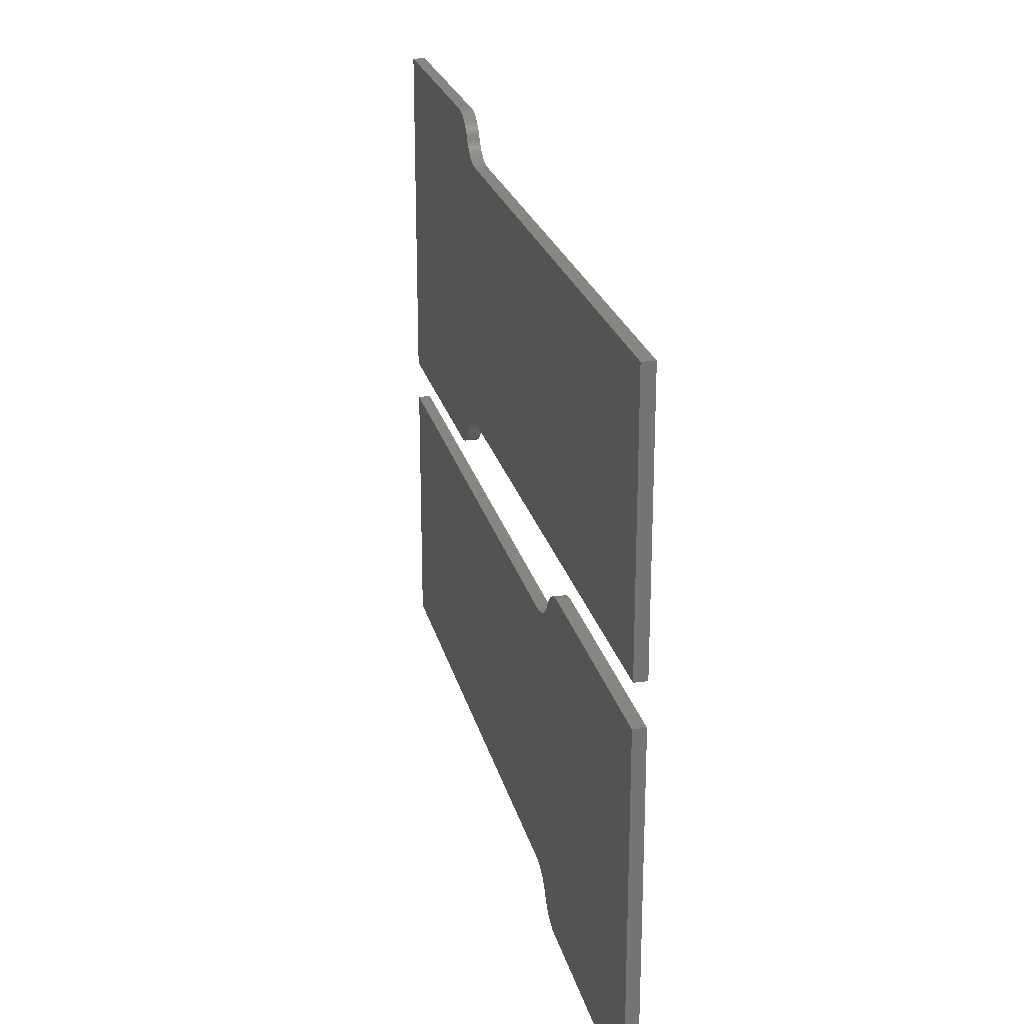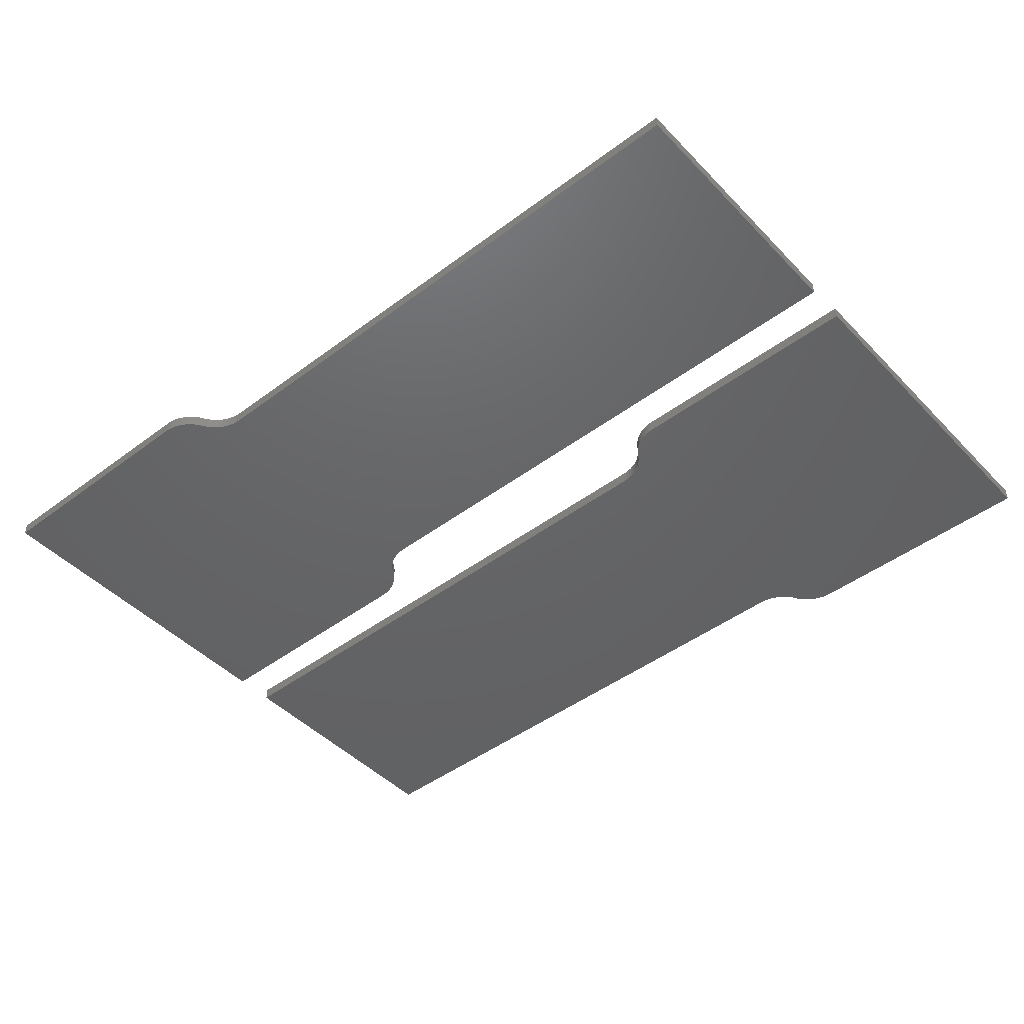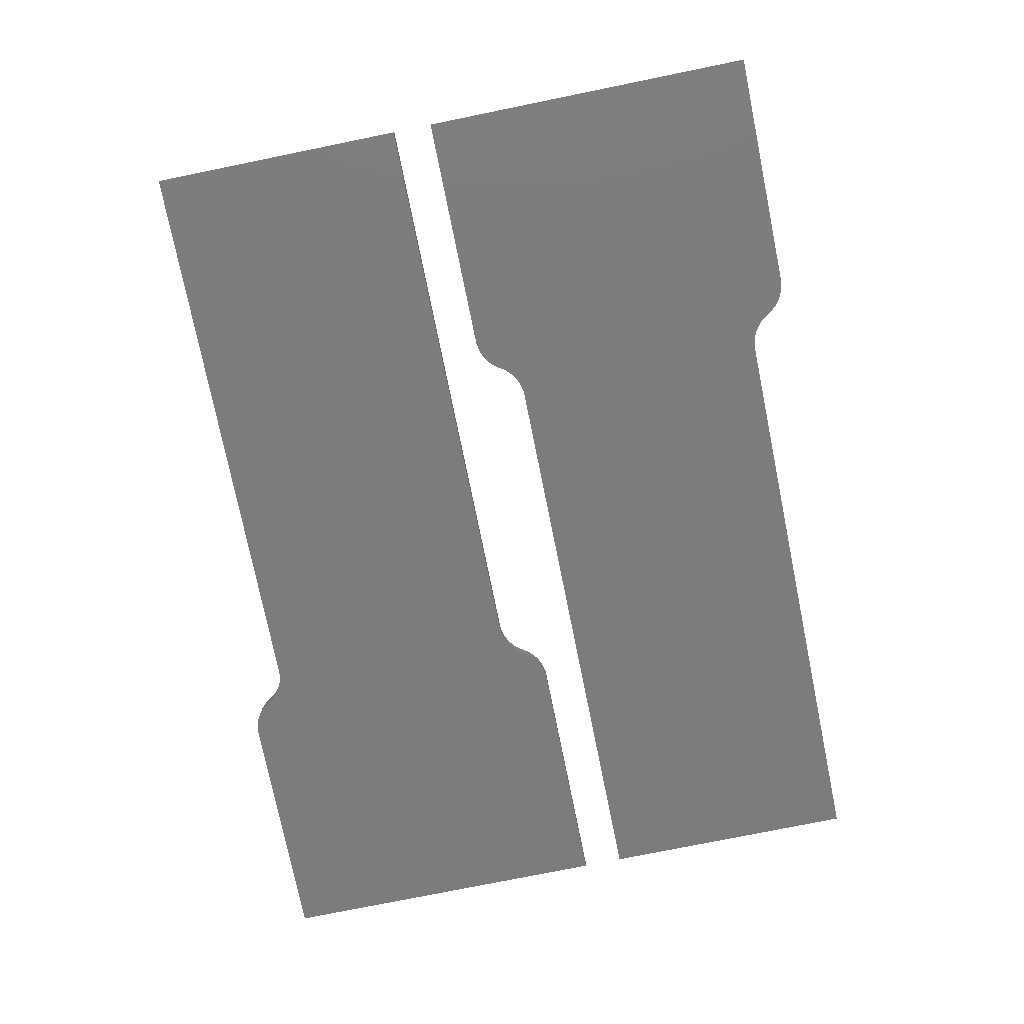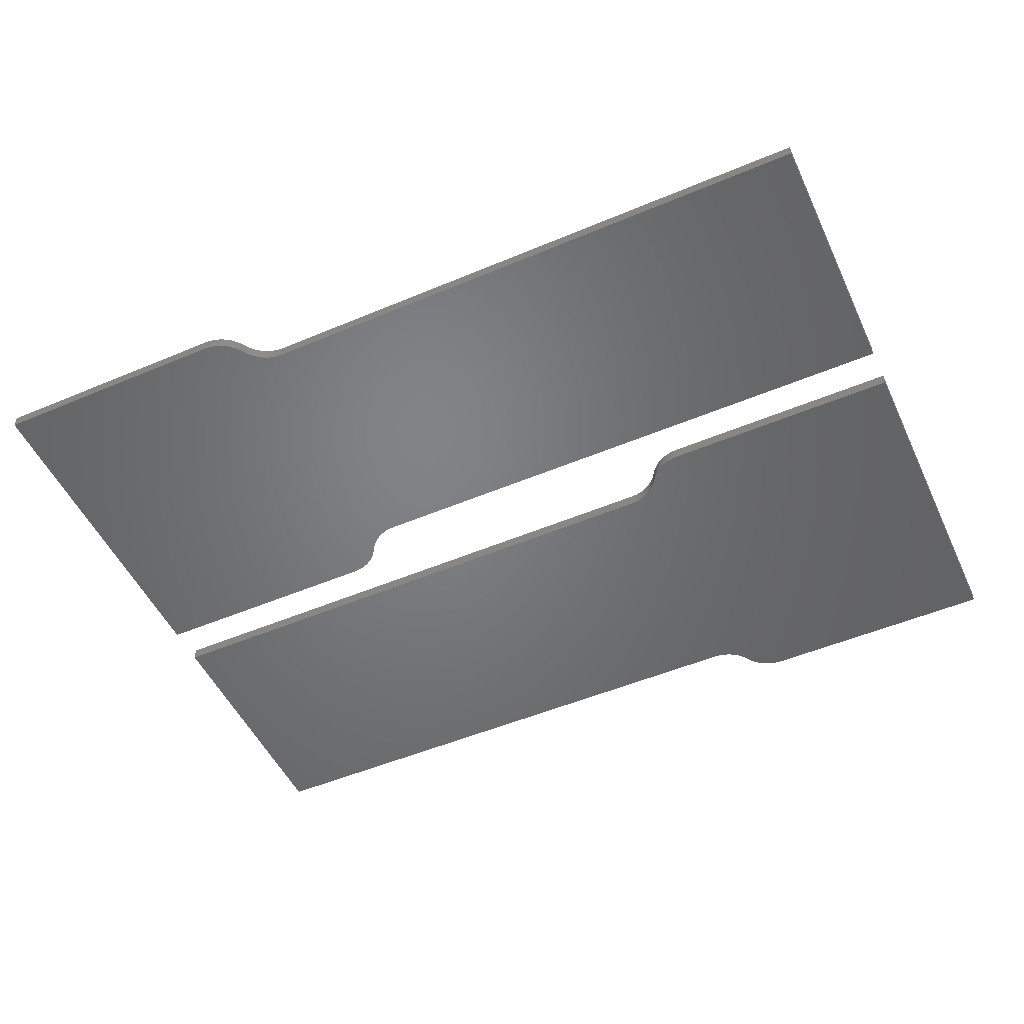
<metadata>
{"format":"stl","ext":"stl","renderer":"f3d","projection":"perspective","resolution":1024,"background":"white","views":[{"elev":23.1,"azim":-103.0,"up":"+Y"},{"elev":-45.8,"azim":-139.3,"up":"+Z"},{"elev":-76.0,"azim":101.5,"up":"+Z"},{"elev":-51.0,"azim":-155.3,"up":"+Z"}]}
</metadata>
<code>
# stl→obj: 288 verts, 568 faces
v -25.3 32.5 1.5
v -25.47 32.22 1.5
v -25.3 32.5 0
v -25.47 32.22 0
v -25.66 31.96 1.5
v -25.66 31.96 0
v -25.87 31.7 1.5
v -25.87 31.7 0
v -26.1 31.46 1.5
v -26.1 31.46 0
v -26.33 31.24 1.5
v -26.33 31.24 0
v -26.59 31.03 1.5
v -26.59 31.03 0
v -26.85 30.84 1.5
v -26.85 30.84 0
v -27.13 30.67 0
v -27.13 30.67 1.5
v -27.42 30.52 0
v -27.42 30.52 1.5
v -27.72 30.38 1.5
v -27.72 30.38 0
v -28.02 30.27 1.5
v -28.02 30.27 0
v -28.34 30.17 1.5
v -28.34 30.17 0
v -28.66 30.1 1.5
v -28.66 30.1 0
v -28.98 30.04 1.5
v -28.98 30.04 0
v -29.3 30.01 1.5
v -29.3 30.01 0
v -29.63 30 1.5
v -29.63 30 0
v -25.13 32.78 1.5
v -24.94 33.04 1.5
v -24.73 33.3 1.5
v -24.51 33.54 1.5
v -24.27 33.76 1.5
v -59 30 1.5
v -24.01 33.97 1.5
v -24.01 68.03 1.5
v -23.75 34.16 1.5
v -23.75 67.84 1.5
v -23.47 34.33 1.5
v -23.47 67.67 1.5
v -23.18 34.48 1.5
v -23.18 67.52 1.5
v -22.88 34.62 1.5
v -22.88 67.38 1.5
v -22.58 34.73 1.5
v -22.58 67.27 1.5
v -22.26 34.83 1.5
v -22.26 67.17 1.5
v -21.95 34.9 1.5
v -21.95 67.1 1.5
v -21.62 34.96 1.5
v -21.62 67.04 1.5
v -21.3 67.01 1.5
v -59 72 1.5
v -24.27 68.24 1.5
v -29.63 72 1.5
v -24.51 68.46 1.5
v -24.73 68.7 1.5
v -24.94 68.96 1.5
v -25.13 69.22 1.5
v -25.3 69.5 1.5
v -25.47 69.78 1.5
v -25.66 70.04 1.5
v -25.87 70.3 1.5
v -26.1 70.54 1.5
v -26.33 70.76 1.5
v -26.59 70.97 1.5
v -26.85 71.16 1.5
v -27.13 71.33 1.5
v -27.42 71.48 1.5
v -27.72 71.62 1.5
v -28.02 71.73 1.5
v -28.34 71.83 1.5
v -28.66 71.9 1.5
v -28.98 71.96 1.5
v -29.3 71.99 1.5
v -21.3 34.99 1.5
v -20.97 67 1.5
v -20.97 35 1.5
v 14.01 35 1.5
v 14.01 67 1.5
v 49 35 1.5
v 49 67 1.5
v -25.13 32.78 0
v -24.94 33.04 0
v -24.73 33.3 0
v -24.51 33.54 0
v -24.27 33.76 0
v -24.01 33.97 0
v -23.75 34.16 0
v -23.47 34.33 0
v -23.18 34.48 0
v -22.88 34.62 0
v -22.58 34.73 0
v -22.26 34.83 0
v -21.95 34.9 0
v -21.62 34.96 0
v -21.3 34.99 0
v -20.97 35 0
v -25.3 69.5 0
v -25.47 69.78 0
v -25.66 70.04 0
v -25.87 70.3 0
v -26.1 70.54 0
v -26.33 70.76 0
v -26.59 70.97 0
v -26.85 71.16 0
v -27.13 71.33 0
v -27.42 71.48 0
v -27.72 71.62 0
v -28.02 71.73 0
v -28.34 71.83 0
v -28.66 71.9 0
v -28.98 71.96 0
v -29.3 71.99 0
v -29.63 72 0
v -59 30 0
v -24.01 68.03 0
v -23.75 67.84 0
v -23.47 67.67 0
v -23.18 67.52 0
v -22.88 67.38 0
v -22.58 67.27 0
v -22.26 67.17 0
v -21.95 67.1 0
v -21.62 67.04 0
v -21.3 67.01 0
v -20.97 67 0
v 14.01 67 0
v 14.01 35 0
v -24.27 68.24 0
v -59 72 0
v -24.51 68.46 0
v -24.73 68.7 0
v -24.94 68.96 0
v -25.13 69.22 0
v 49 67 0
v 49 35 0
v 15.3 111.5 1.5
v 15.47 111.8 1.5
v 15.3 111.5 0
v 15.47 111.8 0
v 15.66 112 1.5
v 15.66 112 0
v 15.87 112.3 1.5
v 15.87 112.3 0
v 16.1 112.5 1.5
v 16.1 112.5 0
v 16.33 112.8 1.5
v 16.33 112.8 0
v 16.59 113 1.5
v 16.59 113 0
v 16.85 113.2 1.5
v 16.85 113.2 0
v 17.13 113.3 0
v 17.13 113.3 1.5
v 17.42 113.5 0
v 17.42 113.5 1.5
v 17.72 113.6 1.5
v 17.72 113.6 0
v 18.02 113.7 1.5
v 18.02 113.7 0
v 18.34 113.8 1.5
v 18.34 113.8 0
v 18.66 113.9 1.5
v 18.66 113.9 0
v 18.98 114 1.5
v 18.98 114 0
v 19.3 114 1.5
v 19.3 114 0
v 19.63 114 1.5
v 19.63 114 0
v 15.13 111.2 1.5
v 14.94 111 1.5
v 14.73 110.7 1.5
v 14.51 110.5 1.5
v 14.27 110.2 1.5
v 49 114 1.5
v 14.01 110 1.5
v 14.01 75.97 1.5
v 13.75 109.8 1.5
v 13.75 76.16 1.5
v 13.47 109.7 1.5
v 13.47 76.33 1.5
v 13.18 109.5 1.5
v 13.18 76.48 1.5
v 12.88 109.4 1.5
v 12.88 76.62 1.5
v 12.58 109.3 1.5
v 12.58 76.73 1.5
v 12.26 109.2 1.5
v 12.26 76.83 1.5
v 11.95 109.1 1.5
v 11.95 76.9 1.5
v 11.62 109 1.5
v 11.62 76.96 1.5
v 11.3 76.99 1.5
v 49 72 1.5
v 14.27 75.76 1.5
v 19.63 72 1.5
v 14.51 75.54 1.5
v 14.73 75.3 1.5
v 14.94 75.04 1.5
v 15.13 74.78 1.5
v 15.3 74.5 1.5
v 15.47 74.22 1.5
v 15.66 73.96 1.5
v 15.87 73.7 1.5
v 16.1 73.46 1.5
v 16.33 73.24 1.5
v 16.59 73.03 1.5
v 16.85 72.84 1.5
v 17.13 72.67 1.5
v 17.42 72.52 1.5
v 17.72 72.38 1.5
v 18.02 72.27 1.5
v 18.34 72.17 1.5
v 18.66 72.1 1.5
v 18.98 72.04 1.5
v 19.3 72.01 1.5
v 11.3 109 1.5
v 10.97 77 1.5
v 10.97 109 1.5
v -24.01 109 1.5
v -59 109 1.5
v -24.01 77 1.5
v -59 77 1.5
v 15.13 111.2 0
v 14.94 111 0
v 14.73 110.7 0
v 14.51 110.5 0
v 14.27 110.2 0
v 14.01 110 0
v 13.75 109.8 0
v 13.47 109.7 0
v 13.18 109.5 0
v 12.88 109.4 0
v 12.58 109.3 0
v 12.26 109.2 0
v 11.95 109.1 0
v 11.62 109 0
v 11.3 109 0
v 10.97 109 0
v 15.3 74.5 0
v 15.47 74.22 0
v 15.66 73.96 0
v 15.87 73.7 0
v 16.1 73.46 0
v 16.33 73.24 0
v 16.59 73.03 0
v 16.85 72.84 0
v 17.13 72.67 0
v 17.42 72.52 0
v 17.72 72.38 0
v 18.02 72.27 0
v 18.34 72.17 0
v 18.66 72.1 0
v 18.98 72.04 0
v 19.3 72.01 0
v 19.63 72 0
v 49 114 0
v 14.01 75.97 0
v 13.75 76.16 0
v 13.47 76.33 0
v 13.18 76.48 0
v 12.88 76.62 0
v 12.58 76.73 0
v 12.26 76.83 0
v 11.95 76.9 0
v 11.62 76.96 0
v 11.3 76.99 0
v 10.97 77 0
v -24.01 77 0
v -24.01 109 0
v 14.27 75.76 0
v 49 72 0
v 14.51 75.54 0
v 14.73 75.3 0
v 14.94 75.04 0
v 15.13 74.78 0
v -59 77 0
v -59 109 0
f 1 2 3
f 3 2 4
f 4 2 5
f 6 5 7
f 8 7 9
f 10 9 11
f 12 11 13
f 14 13 15
f 16 15 17
f 16 14 15
f 4 5 6
f 6 7 8
f 8 9 10
f 10 11 12
f 12 13 14
f 15 18 17
f 17 18 19
f 19 18 20
f 21 19 20
f 21 22 19
f 21 23 22
f 22 23 24
f 24 23 25
f 26 25 27
f 28 27 29
f 30 29 31
f 32 31 33
f 34 32 33
f 24 25 26
f 26 27 28
f 28 29 30
f 30 31 32
f 31 29 33
f 33 29 27
f 25 33 27
f 25 23 33
f 33 23 21
f 20 33 21
f 20 18 33
f 33 18 15
f 13 33 15
f 13 11 33
f 33 11 9
f 7 33 9
f 7 5 33
f 33 5 2
f 1 33 2
f 1 35 33
f 33 35 36
f 37 33 36
f 37 38 33
f 33 38 39
f 40 39 41
f 42 41 43
f 44 43 45
f 46 45 47
f 48 47 49
f 50 49 51
f 52 51 53
f 54 53 55
f 56 55 57
f 58 57 59
f 58 56 57
f 33 39 40
f 40 41 42
f 60 42 61
f 62 61 63
f 64 62 63
f 64 65 62
f 62 65 66
f 67 62 66
f 67 68 62
f 62 68 69
f 70 62 69
f 70 71 62
f 62 71 72
f 73 62 72
f 73 74 62
f 62 74 75
f 76 62 75
f 76 77 62
f 62 77 78
f 79 62 78
f 79 80 62
f 62 80 81
f 82 62 81
f 42 43 44
f 44 45 46
f 46 47 48
f 48 49 50
f 50 51 52
f 52 53 54
f 54 55 56
f 57 83 59
f 59 83 84
f 84 83 85
f 86 84 85
f 86 87 84
f 86 88 87
f 87 88 89
f 40 42 60
f 60 61 62
f 3 90 1
f 1 90 35
f 35 90 91
f 36 91 92
f 37 92 38
f 37 36 92
f 35 91 36
f 92 93 38
f 38 93 39
f 39 93 94
f 95 39 94
f 95 41 39
f 95 96 41
f 41 96 43
f 43 96 97
f 45 97 98
f 47 98 99
f 49 99 100
f 51 100 101
f 53 101 102
f 55 102 103
f 57 103 104
f 83 104 105
f 85 83 105
f 43 97 45
f 45 98 47
f 47 99 49
f 49 100 51
f 51 101 53
f 53 102 55
f 55 103 57
f 57 104 83
f 106 107 67
f 67 107 68
f 68 107 108
f 69 108 109
f 70 109 110
f 71 110 111
f 72 111 112
f 73 112 113
f 74 113 75
f 74 73 113
f 68 108 69
f 69 109 70
f 70 110 71
f 71 111 72
f 72 112 73
f 113 114 75
f 75 114 76
f 76 114 115
f 116 76 115
f 116 77 76
f 116 117 77
f 77 117 78
f 78 117 118
f 79 118 119
f 80 119 120
f 81 120 121
f 82 121 122
f 62 82 122
f 78 118 79
f 79 119 80
f 80 120 81
f 81 121 82
f 90 3 34
f 91 34 92
f 91 90 34
f 3 4 34
f 34 4 6
f 8 34 6
f 8 10 34
f 34 10 12
f 14 34 12
f 14 16 34
f 34 16 17
f 19 34 17
f 19 22 34
f 34 22 24
f 26 34 24
f 26 28 34
f 34 28 30
f 32 34 30
f 92 34 93
f 93 34 123
f 94 123 95
f 94 93 123
f 95 123 124
f 96 124 125
f 97 125 126
f 98 126 127
f 99 127 128
f 100 128 129
f 101 129 130
f 102 130 131
f 103 131 132
f 133 103 132
f 133 104 103
f 133 134 104
f 104 134 135
f 105 135 136
f 105 104 135
f 122 137 138
f 122 139 137
f 122 140 139
f 122 141 140
f 122 142 141
f 122 106 142
f 122 107 106
f 122 108 107
f 122 109 108
f 122 110 109
f 122 111 110
f 122 112 111
f 122 113 112
f 122 114 113
f 122 115 114
f 122 116 115
f 122 117 116
f 122 118 117
f 122 119 118
f 122 120 119
f 122 121 120
f 137 124 138
f 138 124 123
f 95 124 96
f 96 125 97
f 97 126 98
f 98 127 99
f 99 128 100
f 100 129 101
f 101 130 102
f 102 131 103
f 135 143 136
f 136 143 144
f 67 66 106
f 106 66 142
f 142 66 65
f 141 65 64
f 140 64 139
f 140 141 64
f 142 65 141
f 64 63 139
f 139 63 137
f 137 63 61
f 42 137 61
f 42 124 137
f 42 44 124
f 124 44 125
f 125 44 46
f 126 46 48
f 127 48 50
f 128 50 52
f 129 52 54
f 130 54 56
f 131 56 58
f 132 58 59
f 133 59 84
f 134 133 84
f 125 46 126
f 126 48 127
f 127 50 128
f 128 52 129
f 129 54 130
f 130 56 131
f 131 58 132
f 132 59 133
f 84 87 134
f 134 87 135
f 135 87 89
f 143 135 89
f 143 89 144
f 144 89 88
f 105 136 85
f 85 136 86
f 86 136 144
f 88 86 144
f 34 33 123
f 123 33 40
f 138 123 60
f 60 123 40
f 62 122 60
f 60 122 138
f 145 146 147
f 147 146 148
f 148 146 149
f 150 149 151
f 152 151 153
f 154 153 155
f 156 155 157
f 158 157 159
f 160 159 161
f 160 158 159
f 148 149 150
f 150 151 152
f 152 153 154
f 154 155 156
f 156 157 158
f 159 162 161
f 161 162 163
f 163 162 164
f 165 163 164
f 165 166 163
f 165 167 166
f 166 167 168
f 168 167 169
f 170 169 171
f 172 171 173
f 174 173 175
f 176 175 177
f 178 176 177
f 168 169 170
f 170 171 172
f 172 173 174
f 174 175 176
f 175 173 177
f 177 173 171
f 169 177 171
f 169 167 177
f 177 167 165
f 164 177 165
f 164 162 177
f 177 162 159
f 157 177 159
f 157 155 177
f 177 155 153
f 151 177 153
f 151 149 177
f 177 149 146
f 145 177 146
f 145 179 177
f 177 179 180
f 181 177 180
f 181 182 177
f 177 182 183
f 184 183 185
f 186 185 187
f 188 187 189
f 190 189 191
f 192 191 193
f 194 193 195
f 196 195 197
f 198 197 199
f 200 199 201
f 202 201 203
f 202 200 201
f 177 183 184
f 184 185 186
f 204 186 205
f 206 205 207
f 208 206 207
f 208 209 206
f 206 209 210
f 211 206 210
f 211 212 206
f 206 212 213
f 214 206 213
f 214 215 206
f 206 215 216
f 217 206 216
f 217 218 206
f 206 218 219
f 220 206 219
f 220 221 206
f 206 221 222
f 223 206 222
f 223 224 206
f 206 224 225
f 226 206 225
f 186 187 188
f 188 189 190
f 190 191 192
f 192 193 194
f 194 195 196
f 196 197 198
f 198 199 200
f 201 227 203
f 203 227 228
f 228 227 229
f 230 228 229
f 230 231 228
f 228 231 232
f 232 231 233
f 184 186 204
f 204 205 206
f 147 234 145
f 145 234 179
f 179 234 235
f 180 235 236
f 181 236 182
f 181 180 236
f 179 235 180
f 236 237 182
f 182 237 183
f 183 237 238
f 239 183 238
f 239 185 183
f 239 240 185
f 185 240 187
f 187 240 241
f 189 241 242
f 191 242 243
f 193 243 244
f 195 244 245
f 197 245 246
f 199 246 247
f 201 247 248
f 227 248 249
f 229 227 249
f 187 241 189
f 189 242 191
f 191 243 193
f 193 244 195
f 195 245 197
f 197 246 199
f 199 247 201
f 201 248 227
f 250 251 211
f 211 251 212
f 212 251 252
f 213 252 253
f 214 253 254
f 215 254 255
f 216 255 256
f 217 256 257
f 218 257 219
f 218 217 257
f 212 252 213
f 213 253 214
f 214 254 215
f 215 255 216
f 216 256 217
f 257 258 219
f 219 258 220
f 220 258 259
f 260 220 259
f 260 221 220
f 260 261 221
f 221 261 222
f 222 261 262
f 223 262 263
f 224 263 264
f 225 264 265
f 226 265 266
f 206 226 266
f 222 262 223
f 223 263 224
f 224 264 225
f 225 265 226
f 234 147 178
f 235 178 236
f 235 234 178
f 147 148 178
f 178 148 150
f 152 178 150
f 152 154 178
f 178 154 156
f 158 178 156
f 158 160 178
f 178 160 161
f 163 178 161
f 163 166 178
f 178 166 168
f 170 178 168
f 170 172 178
f 178 172 174
f 176 178 174
f 236 178 237
f 237 178 267
f 238 267 239
f 238 237 267
f 239 267 268
f 240 268 269
f 241 269 270
f 242 270 271
f 243 271 272
f 244 272 273
f 245 273 274
f 246 274 275
f 247 275 276
f 277 247 276
f 277 248 247
f 277 278 248
f 248 278 279
f 249 279 280
f 249 248 279
f 266 281 282
f 266 283 281
f 266 284 283
f 266 285 284
f 266 286 285
f 266 250 286
f 266 251 250
f 266 252 251
f 266 253 252
f 266 254 253
f 266 255 254
f 266 256 255
f 266 257 256
f 266 258 257
f 266 259 258
f 266 260 259
f 266 261 260
f 266 262 261
f 266 263 262
f 266 264 263
f 266 265 264
f 281 268 282
f 282 268 267
f 239 268 240
f 240 269 241
f 241 270 242
f 242 271 243
f 243 272 244
f 244 273 245
f 245 274 246
f 246 275 247
f 279 287 280
f 280 287 288
f 211 210 250
f 250 210 286
f 286 210 209
f 285 209 208
f 284 208 283
f 284 285 208
f 286 209 285
f 208 207 283
f 283 207 281
f 281 207 205
f 186 281 205
f 186 268 281
f 186 188 268
f 268 188 269
f 269 188 190
f 270 190 192
f 271 192 194
f 272 194 196
f 273 196 198
f 274 198 200
f 275 200 202
f 276 202 203
f 277 203 228
f 278 277 228
f 269 190 270
f 270 192 271
f 271 194 272
f 272 196 273
f 273 198 274
f 274 200 275
f 275 202 276
f 276 203 277
f 228 232 278
f 278 232 279
f 279 232 233
f 287 279 233
f 287 233 288
f 288 233 231
f 249 280 229
f 229 280 230
f 230 280 288
f 231 230 288
f 178 177 267
f 267 177 184
f 282 267 204
f 204 267 184
f 206 266 204
f 204 266 282

</code>
